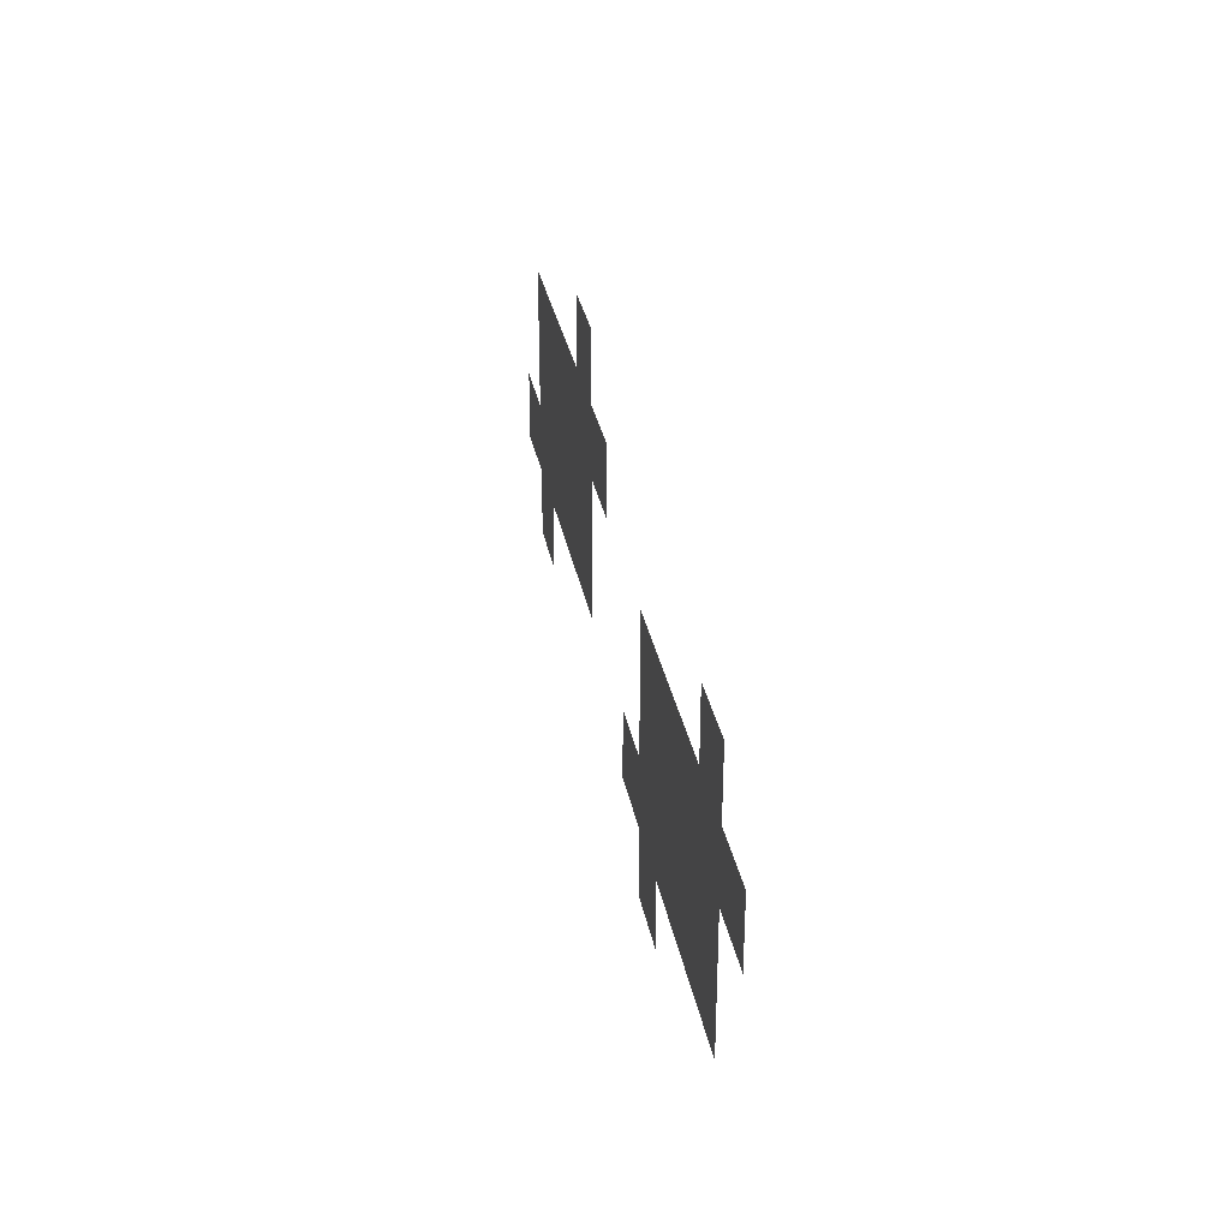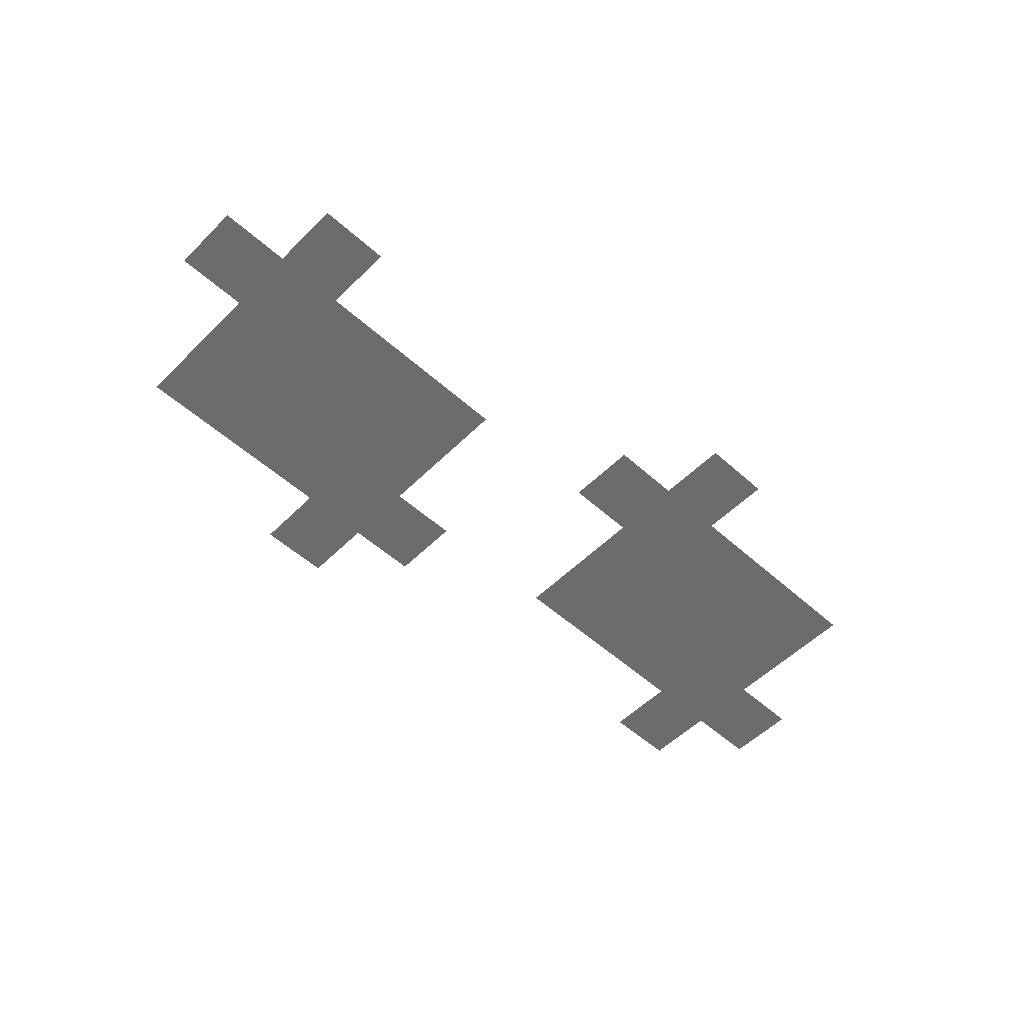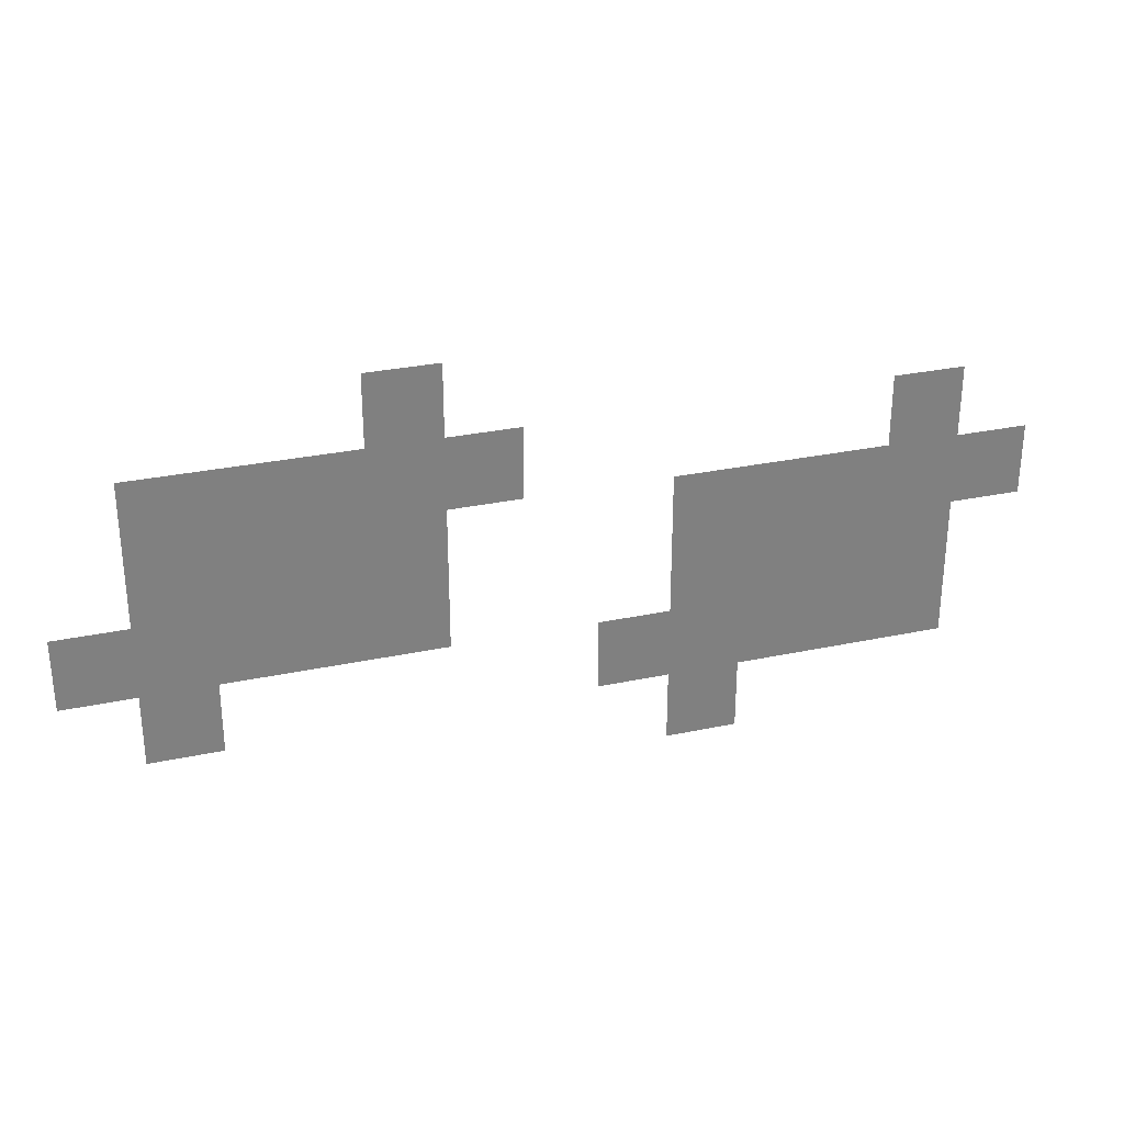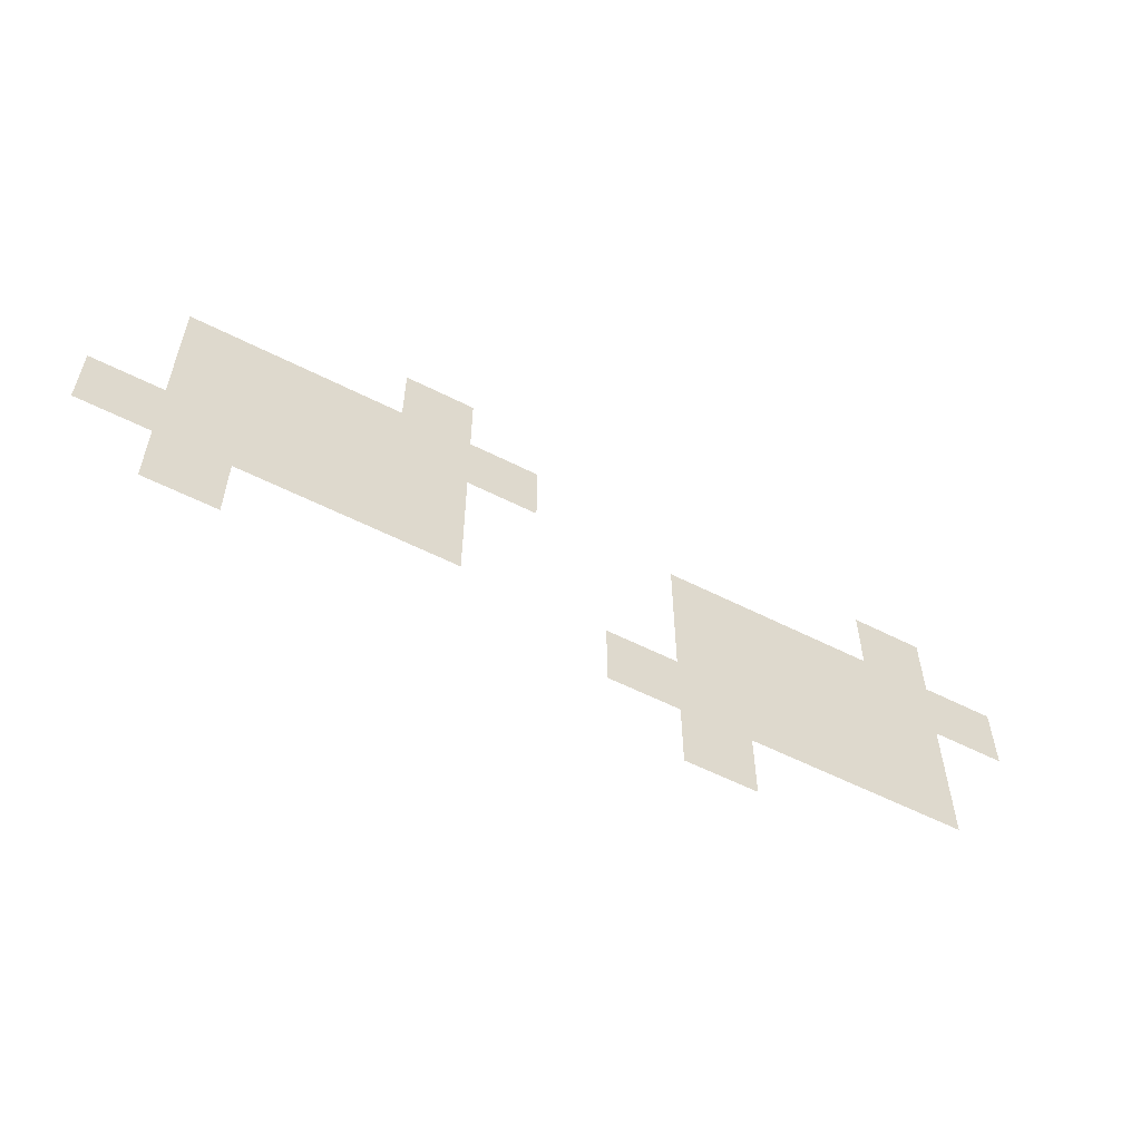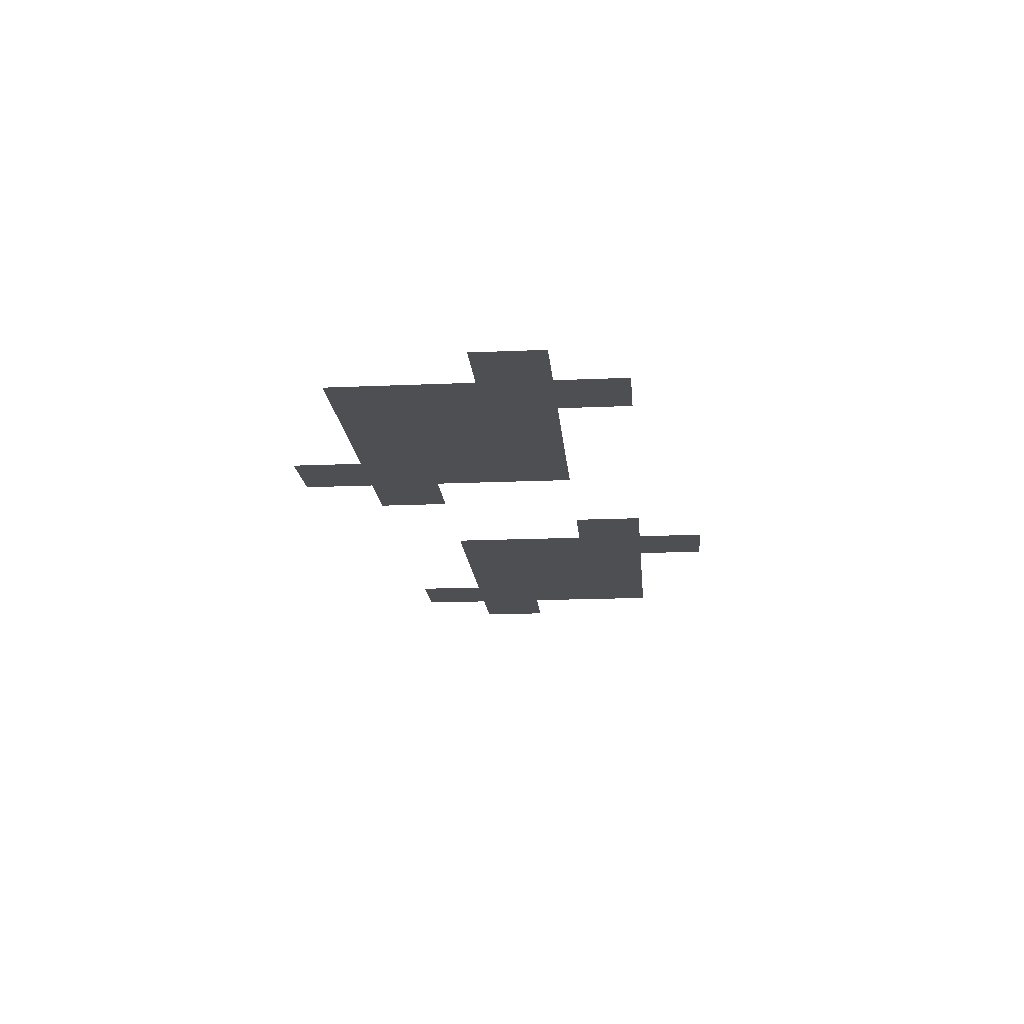
<metadata>
{"format":"obj","ext":"obj","renderer":"f3d","projection":"perspective","resolution":1024,"background":"white","views":[{"elev":32.0,"azim":79.3,"up":"+Y"},{"elev":-53.6,"azim":-43.6,"up":"+Z"},{"elev":29.7,"azim":-17.4,"up":"+Y"},{"elev":-57.2,"azim":-27.9,"up":"+Y"},{"elev":-17.7,"azim":94.9,"up":"+Z"}]}
</metadata>
<code>
v -144 -48 0
v -160 -48 0
v -160 -32 0
v -144 -32 0
v -32 -64 0
v -48 -64 0
v -48 -48 0
v -32 -48 0
v -128 -64 0
v -144 -64 0
v -144 -48 0
v -128 -48 0
v -144 -64 0
v -160 -64 0
v -160 -48 0
v -144 -48 0
v -160 -64 0
v -176 -64 0
v -176 -48 0
v -160 -48 0
v -176 -64 0
v -192 -64 0
v -192 -48 0
v -176 -48 0
v -192 -64 0
v -208 -64 0
v -208 -48 0
v -192 -48 0
v -16 -80 0
v -32 -80 0
v -32 -64 0
v -16 -64 0
v -32 -80 0
v -48 -80 0
v -48 -64 0
v -32 -64 0
v -48 -80 0
v -64 -80 0
v -64 -64 0
v -48 -64 0
v -64 -80 0
v -80 -80 0
v -80 -64 0
v -64 -64 0
v -80 -80 0
v -96 -80 0
v -96 -64 0
v -80 -64 0
v -144 -80 0
v -160 -80 0
v -160 -64 0
v -144 -64 0
v -160 -80 0
v -176 -80 0
v -176 -64 0
v -160 -64 0
v -176 -80 0
v -192 -80 0
v -192 -64 0
v -176 -64 0
v -192 -80 0
v -208 -80 0
v -208 -64 0
v -192 -64 0
v -32 -96 0
v -48 -96 0
v -48 -80 0
v -32 -80 0
v -48 -96 0
v -64 -96 0
v -64 -80 0
v -48 -80 0
v -64 -96 0
v -80 -96 0
v -80 -80 0
v -64 -80 0
v -80 -96 0
v -96 -96 0
v -96 -80 0
v -80 -80 0
v -144 -96 0
v -160 -96 0
v -160 -80 0
v -144 -80 0
v -160 -96 0
v -176 -96 0
v -176 -80 0
v -160 -80 0
v -176 -96 0
v -192 -96 0
v -192 -80 0
v -176 -80 0
v -192 -96 0
v -208 -96 0
v -208 -80 0
v -192 -80 0
v -208 -96 0
v -224 -96 0
v -224 -80 0
v -208 -80 0
v -32 -112 0
v -48 -112 0
v -48 -96 0
v -32 -96 0
v -48 -112 0
v -64 -112 0
v -64 -96 0
v -48 -96 0
v -64 -112 0
v -80 -112 0
v -80 -96 0
v -64 -96 0
v -80 -112 0
v -96 -112 0
v -96 -96 0
v -80 -96 0
v -96 -112 0
v -112 -112 0
v -112 -96 0
v -96 -96 0
v -192 -112 0
v -208 -112 0
v -208 -96 0
v -192 -96 0
v -80 -128 0
v -96 -128 0
v -96 -112 0
v -80 -112 0
g Level3_mesh_0071
f 1 2 3 4
f 5 6 7 8
f 9 10 11 12
f 13 14 15 16
f 17 18 19 20
f 21 22 23 24
f 25 26 27 28
f 29 30 31 32
f 33 34 35 36
f 37 38 39 40
f 41 42 43 44
f 45 46 47 48
f 49 50 51 52
f 53 54 55 56
f 57 58 59 60
f 61 62 63 64
f 65 66 67 68
f 69 70 71 72
f 73 74 75 76
f 77 78 79 80
f 81 82 83 84
f 85 86 87 88
f 89 90 91 92
f 93 94 95 96
f 97 98 99 100
f 101 102 103 104
f 105 106 107 108
f 109 110 111 112
f 113 114 115 116
f 117 118 119 120
f 121 122 123 124
f 125 126 127 128

</code>
